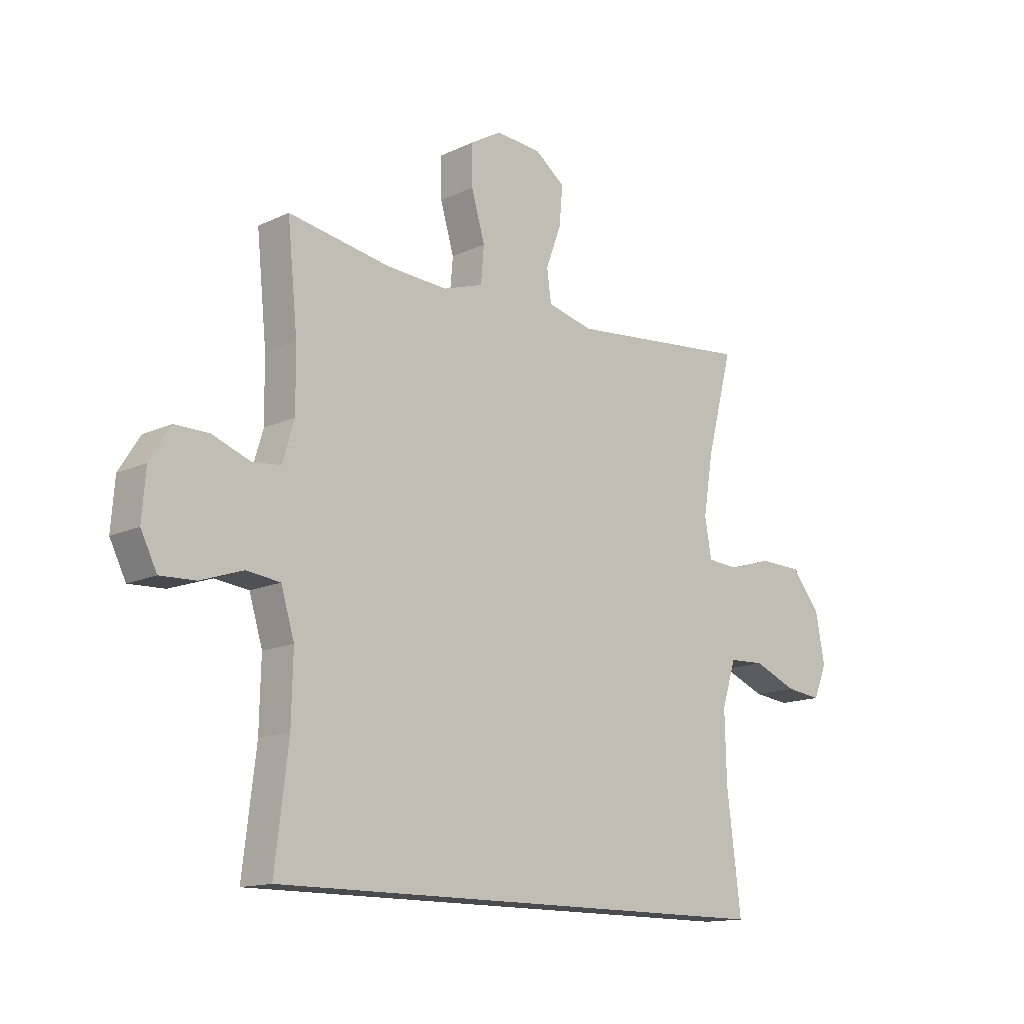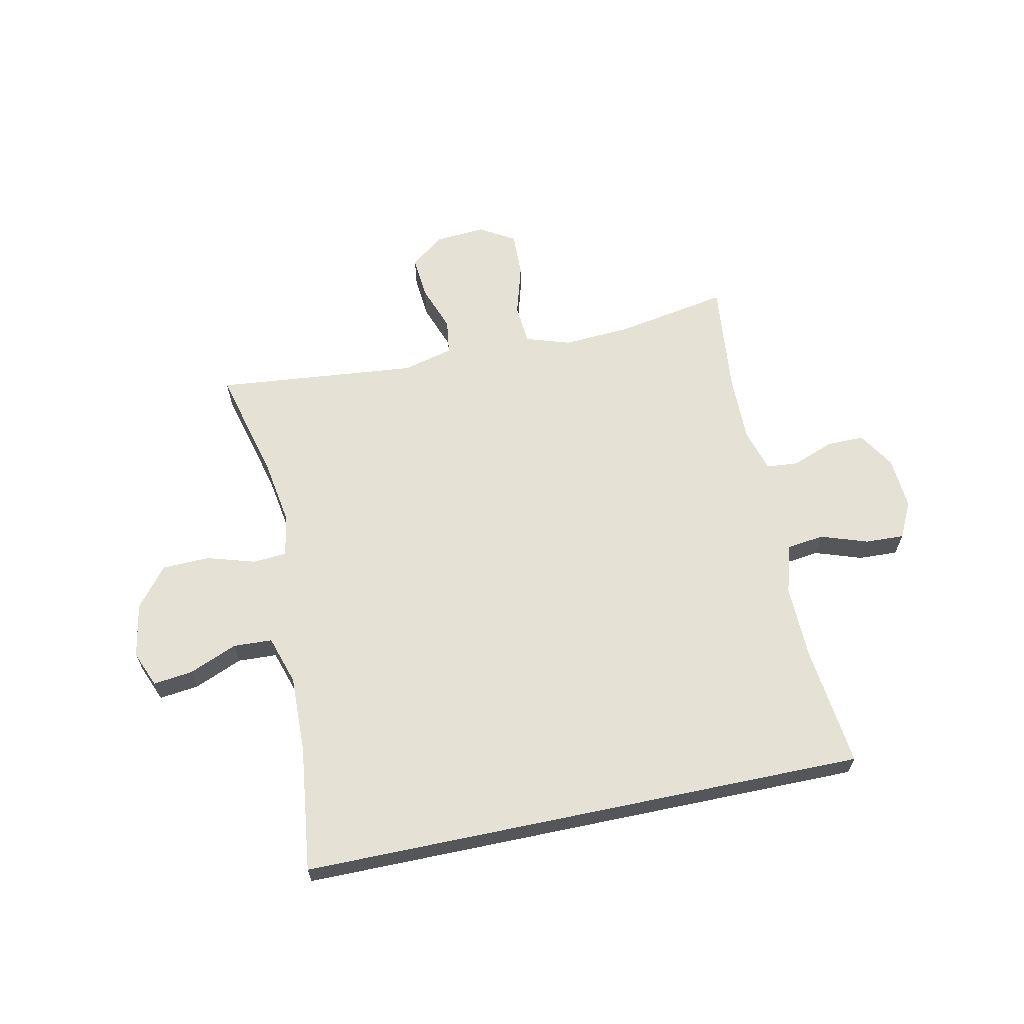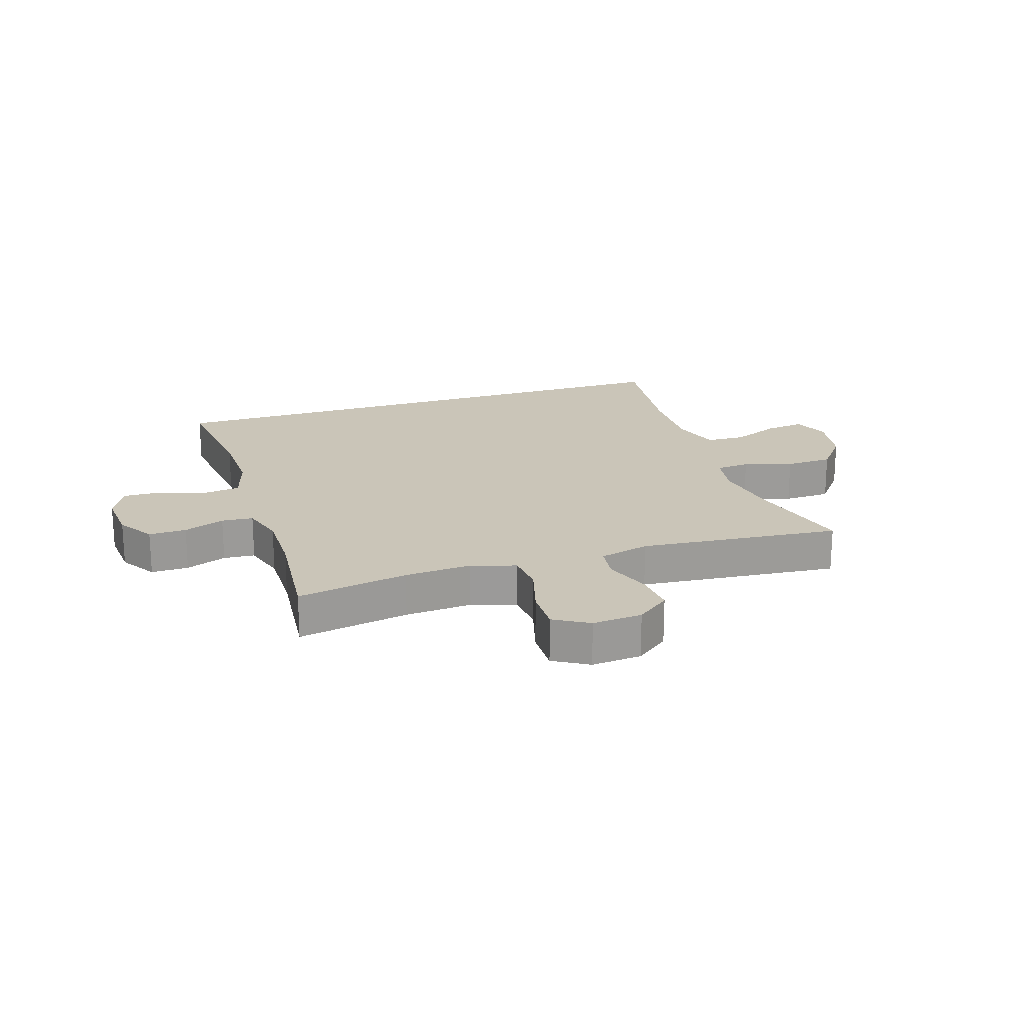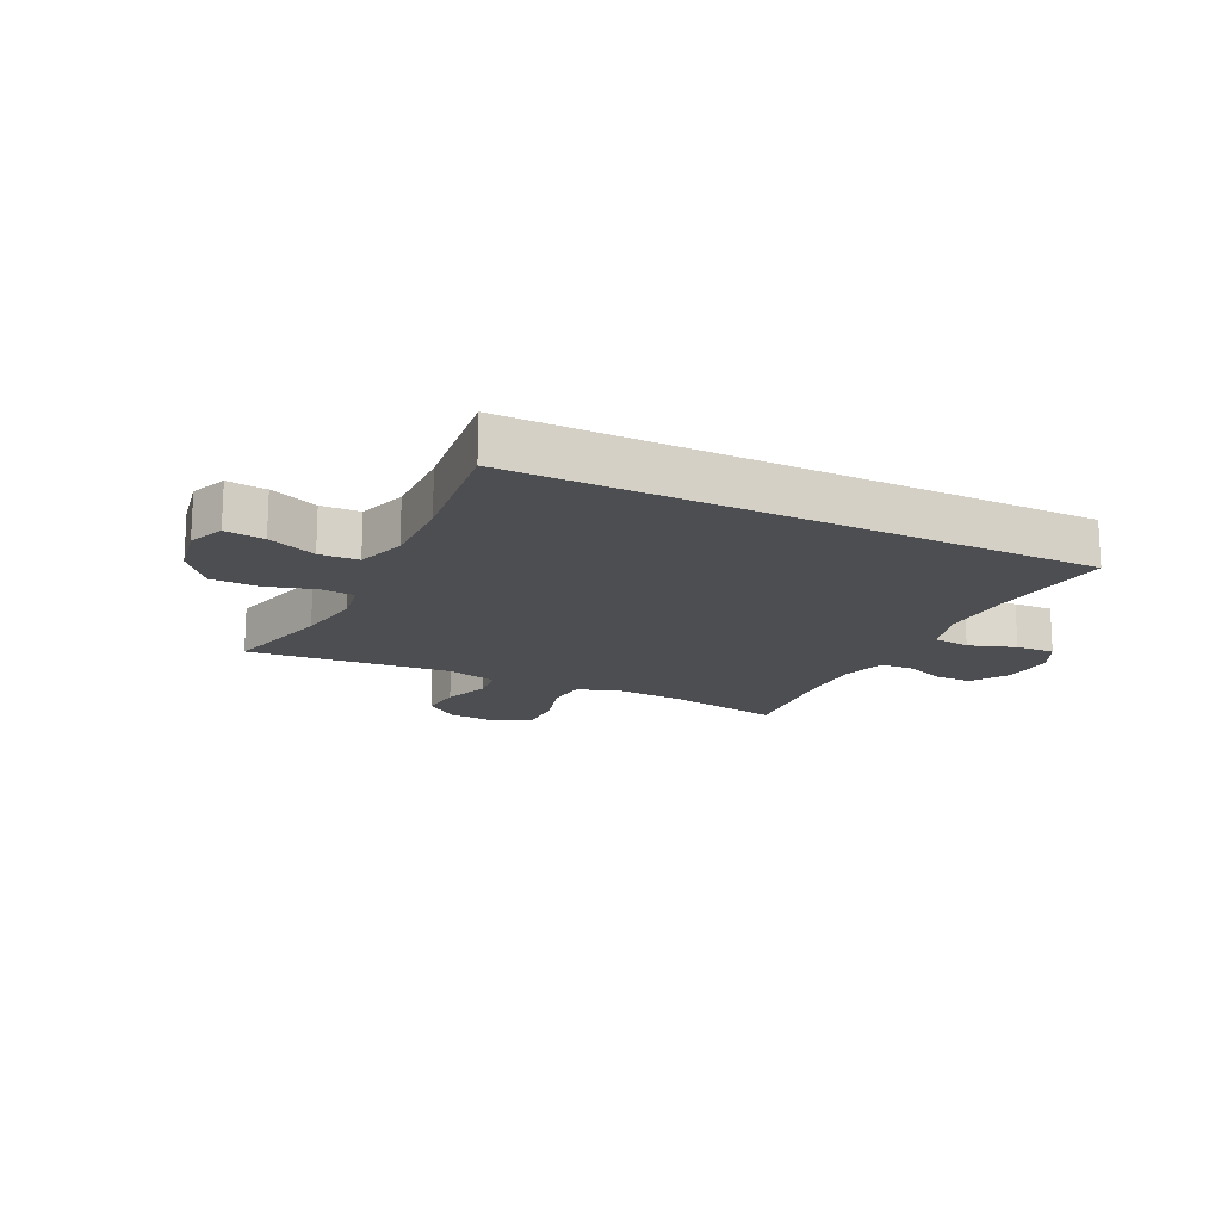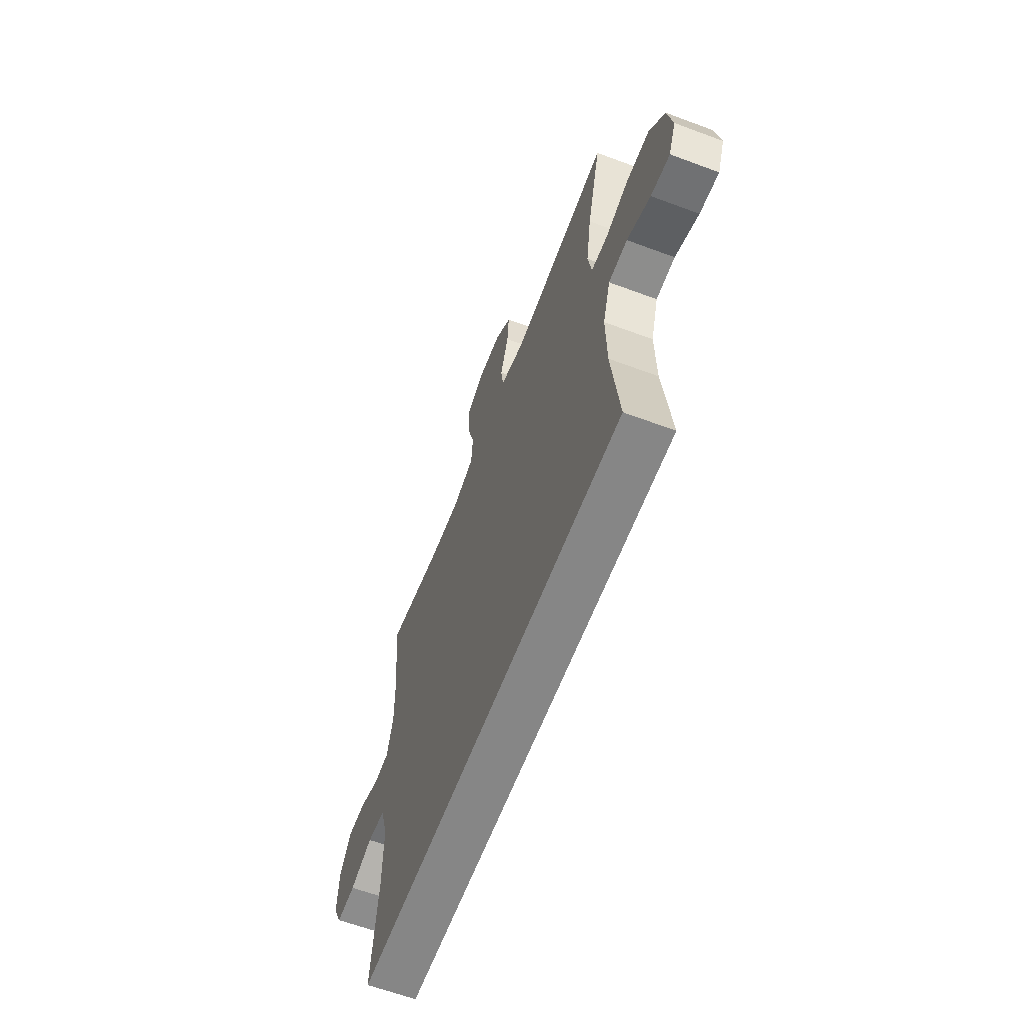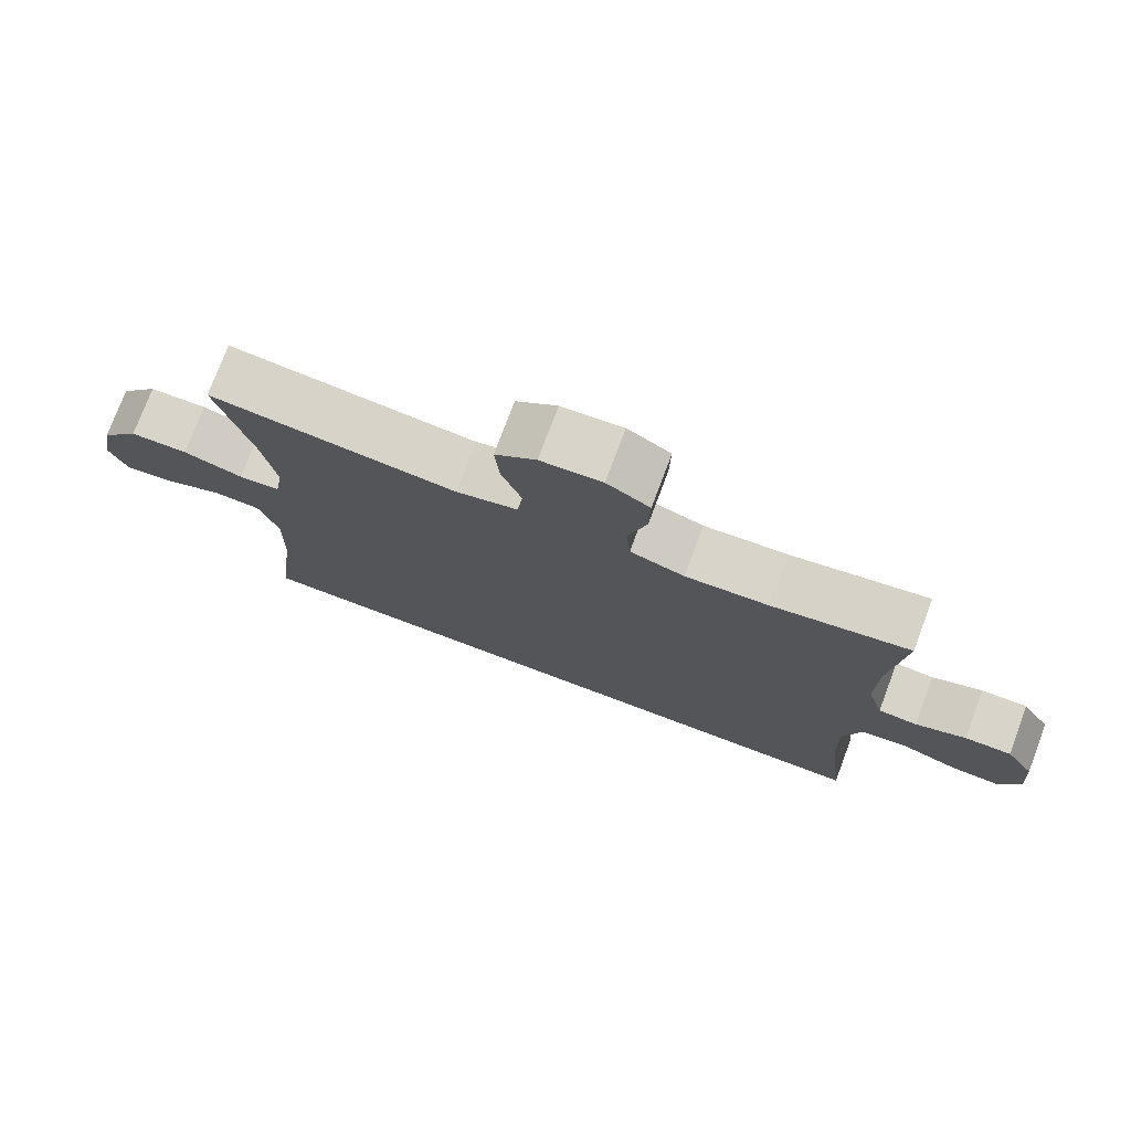
<metadata>
{"format":"obj","ext":"obj","renderer":"f3d","projection":"perspective","resolution":1024,"background":"white","views":[{"elev":-14.0,"azim":-43.8,"up":"+Z"},{"elev":64.2,"azim":168.2,"up":"+Y"},{"elev":20.5,"azim":-18.0,"up":"+Y"},{"elev":-16.6,"azim":154.0,"up":"+Y"},{"elev":-62.0,"azim":69.2,"up":"+Z"},{"elev":75.5,"azim":-159.4,"up":"+Z"}]}
</metadata>
<code>
o path5600
v 0.478 0.0375 -0.3029
v 0.4747 0.0375 -0.169
v 0.5022 0.0375 -0.08234
v 0.5711 0.0375 -0.07941
v 0.6569 0.0375 -0.115
v 0.7263 0.0375 -0.1233
v 0.7523 0.0375 -0.05978
v 0.7345 0.0375 0.03673
v 0.6788 0.0375 0.1063
v 0.5951 0.0375 0.1087
v 0.5088 0.0375 0.08305
v 0.449 0.0375 0.0879
v 0.436 0.0375 0.164
v 0.4549 0.0375 0.2804
v 0.5054 0.0375 0.4747
v 0.1485 0.0375 0.4403
v 0.05925 0.0375 0.463
v 0.05081 0.0375 0.5249
v 0.08083 0.0375 0.6069
v 0.08736 0.0375 0.6821
v 0.02815 0.0375 0.7273
v -0.06046 0.0375 0.7341
v -0.1224 0.0375 0.6977
v -0.1207 0.0375 0.6197
v -0.09409 0.0375 0.5281
v -0.1002 0.0375 0.4572
v -0.1787 0.0375 0.4319
v -0.2978 0.0375 0.4395
v -0.4963 0.0375 0.4747
v -0.4766 0.0375 0.2765
v -0.4753 0.0375 0.1578
v -0.4982 0.0375 0.08019
v -0.5543 0.0375 0.07548
v -0.627 0.0375 0.1031
v -0.6937 0.0375 0.1043
v -0.7346 0.0375 0.03952
v -0.7418 0.0375 -0.05329
v -0.7104 0.0375 -0.117
v -0.6412 0.0375 -0.1142
v -0.5588 0.0375 -0.08636
v -0.4935 0.0375 -0.09467
v -0.4676 0.0375 -0.1812
v -0.4706 0.0375 -0.3112
v -0.4963 0.0375 -0.5272
v 0.5054 0.0375 -0.5272
v 0.478 -0.0375 -0.3029
v 0.4747 -0.0375 -0.169
v 0.5022 -0.0375 -0.08234
v 0.5711 -0.0375 -0.07941
v 0.6569 -0.0375 -0.115
v 0.7263 -0.0375 -0.1233
v 0.7523 -0.0375 -0.05978
v 0.7345 -0.0375 0.03673
v 0.6788 -0.0375 0.1063
v 0.5951 -0.0375 0.1087
v 0.5088 -0.0375 0.08305
v 0.449 -0.0375 0.0879
v 0.436 -0.0375 0.164
v 0.4549 -0.0375 0.2804
v 0.5054 -0.0375 0.4747
v 0.1485 -0.0375 0.4403
v 0.05925 -0.0375 0.463
v 0.05081 -0.0375 0.5249
v 0.08083 -0.0375 0.6069
v 0.08736 -0.0375 0.6821
v 0.02815 -0.0375 0.7273
v -0.06046 -0.0375 0.7341
v -0.1224 -0.0375 0.6977
v -0.1207 -0.0375 0.6197
v -0.09409 -0.0375 0.5281
v -0.1002 -0.0375 0.4572
v -0.1787 -0.0375 0.4319
v -0.2978 -0.0375 0.4395
v -0.4963 -0.0375 0.4747
v -0.4766 -0.0375 0.2765
v -0.4753 -0.0375 0.1578
v -0.4982 -0.0375 0.08019
v -0.5543 -0.0375 0.07548
v -0.627 -0.0375 0.1031
v -0.6937 -0.0375 0.1043
v -0.7346 -0.0375 0.03952
v -0.7418 -0.0375 -0.05329
v -0.7104 -0.0375 -0.117
v -0.6412 -0.0375 -0.1142
v -0.5588 -0.0375 -0.08636
v -0.4935 -0.0375 -0.09467
v -0.4676 -0.0375 -0.1812
v -0.4706 -0.0375 -0.3112
v -0.4963 -0.0375 -0.5272
v 0.5054 -0.0375 -0.5272
v -0.7346 0.0375 0.03952
v -0.7418 0.0375 -0.05329
v -0.7104 0.0375 -0.117
v -0.7104 0.0375 -0.117
v -0.6937 0.0375 0.1043
v -0.6412 0.0375 -0.1142
v -0.627 0.0375 0.1031
v -0.5588 0.0375 -0.08636
v -0.5543 0.0375 0.07548
v -0.4935 0.0375 -0.09467
v -0.4935 0.0375 -0.09467
v -0.4982 0.0375 0.08019
v -0.4982 0.0375 0.08019
v -0.4753 0.0375 0.1578
v -0.4963 0.0375 -0.5272
v -0.4963 0.0375 -0.5272
v 0.5054 0.0375 -0.5272
v 0.5054 0.0375 -0.5272
v -0.4676 0.0375 -0.1812
v -0.4963 0.0375 0.4747
v -0.4963 0.0375 0.4747
v -0.4766 0.0375 0.2765
v -0.4706 0.0375 -0.3112
v -0.2978 0.0375 0.4395
v -0.1787 0.0375 0.4319
v -0.1002 0.0375 0.4572
v -0.1002 0.0375 0.4572
v -0.06046 0.0375 0.7341
v -0.1224 0.0375 0.6977
v -0.1224 0.0375 0.6977
v -0.1207 0.0375 0.6197
v -0.09409 0.0375 0.5281
v 0.02815 0.0375 0.7273
v 0.05925 0.0375 0.463
v 0.05925 0.0375 0.463
v 0.05081 0.0375 0.5249
v 0.08736 0.0375 0.6821
v 0.08083 0.0375 0.6069
v 0.1485 0.0375 0.4403
v 0.5054 0.0375 0.4747
v 0.5054 0.0375 0.4747
v 0.436 0.0375 0.164
v 0.4549 0.0375 0.2804
v 0.449 0.0375 0.0879
v 0.449 0.0375 0.0879
v 0.5088 0.0375 0.08305
v 0.478 0.0375 -0.3029
v 0.4747 0.0375 -0.169
v 0.5022 0.0375 -0.08234
v 0.5022 0.0375 -0.08234
v 0.5711 0.0375 -0.07941
v 0.5951 0.0375 0.1087
v 0.6569 0.0375 -0.115
v 0.6788 0.0375 0.1063
v 0.7263 0.0375 -0.1233
v 0.7263 0.0375 -0.1233
v 0.7345 0.0375 0.03673
v 0.7523 0.0375 -0.05978
v -0.7346 -0.0375 0.03952
v -0.7418 -0.0375 -0.05329
v -0.7104 -0.0375 -0.117
v -0.7104 -0.0375 -0.117
v -0.6937 -0.0375 0.1043
v -0.6412 -0.0375 -0.1142
v -0.627 -0.0375 0.1031
v -0.5588 -0.0375 -0.08636
v -0.5543 -0.0375 0.07548
v -0.4935 -0.0375 -0.09467
v -0.4935 -0.0375 -0.09467
v -0.4982 -0.0375 0.08019
v -0.4982 -0.0375 0.08019
v -0.4753 -0.0375 0.1578
v -0.4963 -0.0375 -0.5272
v -0.4963 -0.0375 -0.5272
v 0.5054 -0.0375 -0.5272
v 0.5054 -0.0375 -0.5272
v -0.4676 -0.0375 -0.1812
v -0.4963 -0.0375 0.4747
v -0.4963 -0.0375 0.4747
v -0.4766 -0.0375 0.2765
v -0.4706 -0.0375 -0.3112
v -0.2978 -0.0375 0.4395
v -0.1787 -0.0375 0.4319
v -0.1002 -0.0375 0.4572
v -0.1002 -0.0375 0.4572
v -0.06046 -0.0375 0.7341
v -0.1224 -0.0375 0.6977
v -0.1224 -0.0375 0.6977
v -0.1207 -0.0375 0.6197
v -0.09409 -0.0375 0.5281
v 0.02815 -0.0375 0.7273
v 0.05925 -0.0375 0.463
v 0.05925 -0.0375 0.463
v 0.05081 -0.0375 0.5249
v 0.08736 -0.0375 0.6821
v 0.08083 -0.0375 0.6069
v 0.1485 -0.0375 0.4403
v 0.5054 -0.0375 0.4747
v 0.5054 -0.0375 0.4747
v 0.436 -0.0375 0.164
v 0.4549 -0.0375 0.2804
v 0.449 -0.0375 0.0879
v 0.449 -0.0375 0.0879
v 0.5088 -0.0375 0.08305
v 0.478 -0.0375 -0.3029
v 0.4747 -0.0375 -0.169
v 0.5022 -0.0375 -0.08234
v 0.5022 -0.0375 -0.08234
v 0.5711 -0.0375 -0.07941
v 0.5951 -0.0375 0.1087
v 0.6569 -0.0375 -0.115
v 0.6788 -0.0375 0.1063
v 0.7263 -0.0375 -0.1233
v 0.7263 -0.0375 -0.1233
v 0.7345 -0.0375 0.03673
v 0.7523 -0.0375 -0.05978
f 153 149 155
f 180 184 186
f 172 162 173
f 173 182 174
f 157 156 160
f 173 187 182
f 167 195 196
f 179 176 177
f 160 158 162
f 174 184 180
f 165 171 163
f 158 160 156
f 192 196 197
f 195 171 165
f 192 197 194
f 197 199 194
f 192 187 173
f 187 192 190
f 180 186 179
f 181 186 185
f 170 172 168
f 162 158 173
f 158 167 173
f 181 179 186
f 170 162 172
f 155 156 157
f 201 205 199
f 187 190 191
f 199 205 200
f 206 201 203
f 149 154 155
f 174 182 184
f 171 195 167
f 167 196 192
f 151 154 150
f 200 205 202
f 173 167 192
f 155 154 156
f 194 199 200
f 205 201 206
f 187 191 188
f 150 154 149
f 179 181 176
f 36 37 82 81
f 37 94 152 82
f 35 36 81 80
f 38 39 84 83
f 34 35 80 79
f 39 40 85 84
f 33 34 79 78
f 40 101 159 85
f 103 33 78 161
f 31 32 77 76
f 106 108 166 164
f 41 42 87 86
f 111 30 75 169
f 43 44 89 88
f 30 31 76 75
f 42 43 88 87
f 28 29 74 73
f 27 28 73 72
f 117 27 72 175
f 22 120 178 67
f 23 24 69 68
f 24 25 70 69
f 25 26 71 70
f 21 22 67 66
f 125 18 63 183
f 20 21 66 65
f 19 20 65 64
f 18 19 64 63
f 16 17 62 61
f 131 16 61 189
f 13 14 59 58
f 135 13 58 193
f 11 12 57 56
f 1 2 47 46
f 2 140 198 47
f 14 15 60 59
f 45 1 46 90
f 3 4 49 48
f 10 11 56 55
f 4 5 50 49
f 9 10 55 54
f 5 146 204 50
f 8 9 54 53
f 7 8 53 52
f 6 7 52 51
f 95 97 91
f 122 128 126
f 114 115 104
f 115 116 124
f 99 102 98
f 115 124 129
f 109 138 137
f 121 119 118
f 102 104 100
f 116 122 126
f 107 105 113
f 100 98 102
f 134 139 138
f 137 107 113
f 134 136 139
f 139 136 141
f 134 115 129
f 129 132 134
f 122 121 128
f 123 127 128
f 112 110 114
f 104 115 100
f 100 115 109
f 123 128 121
f 112 114 104
f 97 99 98
f 143 141 147
f 129 133 132
f 141 142 147
f 148 145 143
f 91 97 96
f 116 126 124
f 113 109 137
f 109 134 138
f 93 92 96
f 142 144 147
f 115 134 109
f 97 98 96
f 136 142 141
f 147 148 143
f 129 130 133
f 92 91 96
f 121 118 123

</code>
